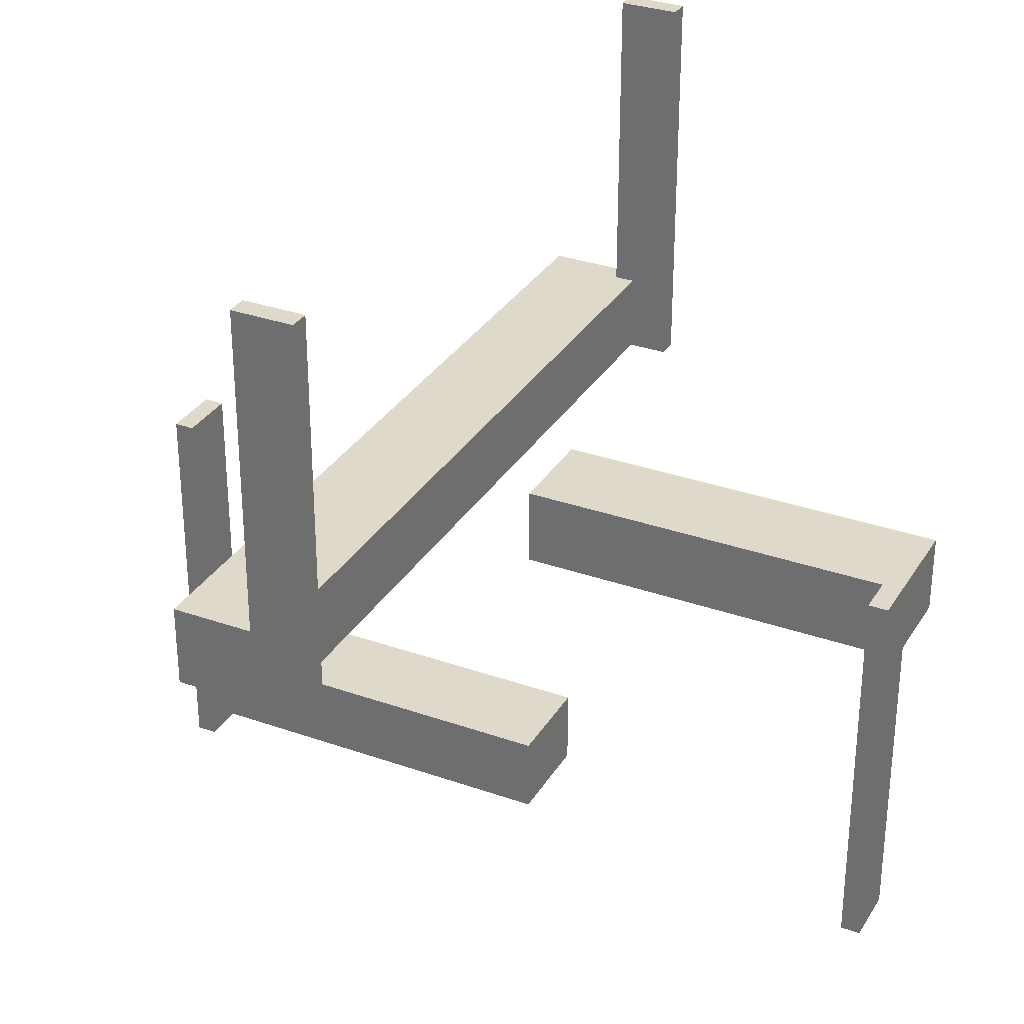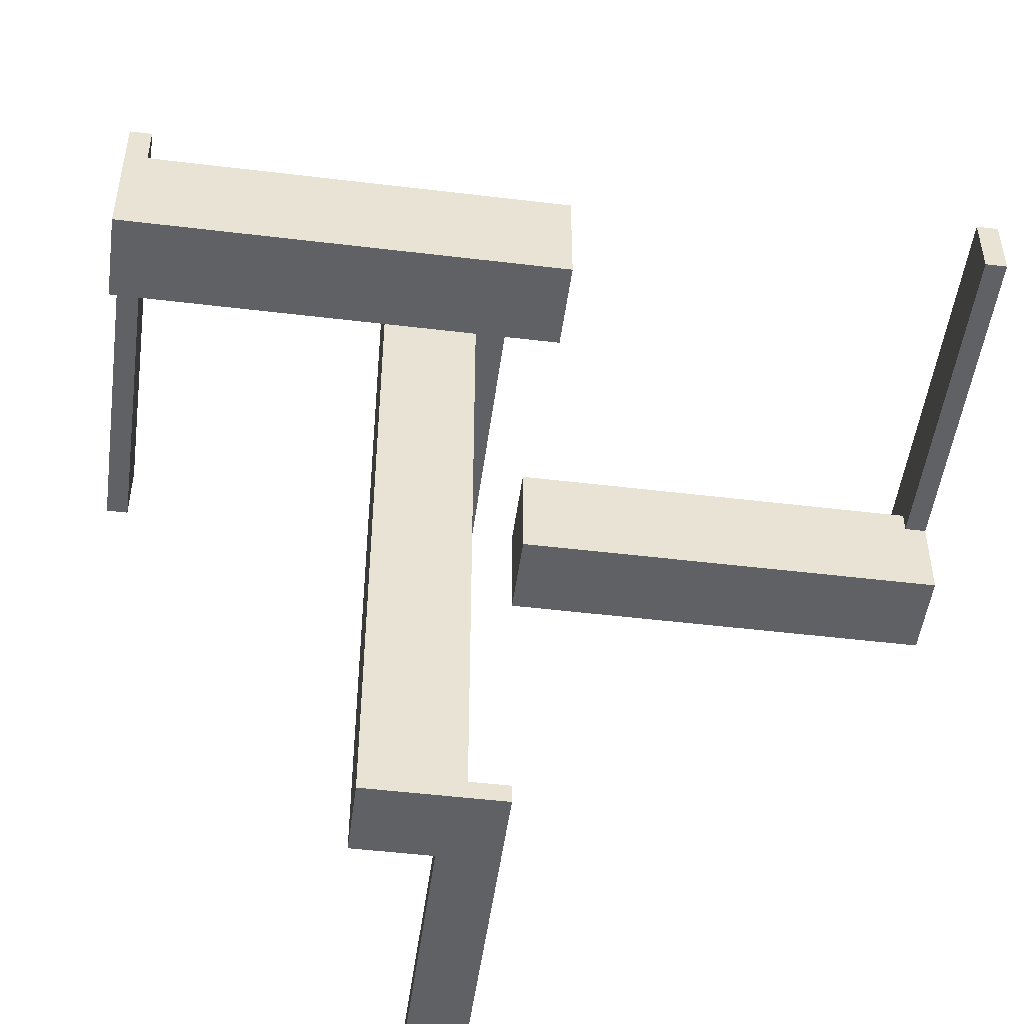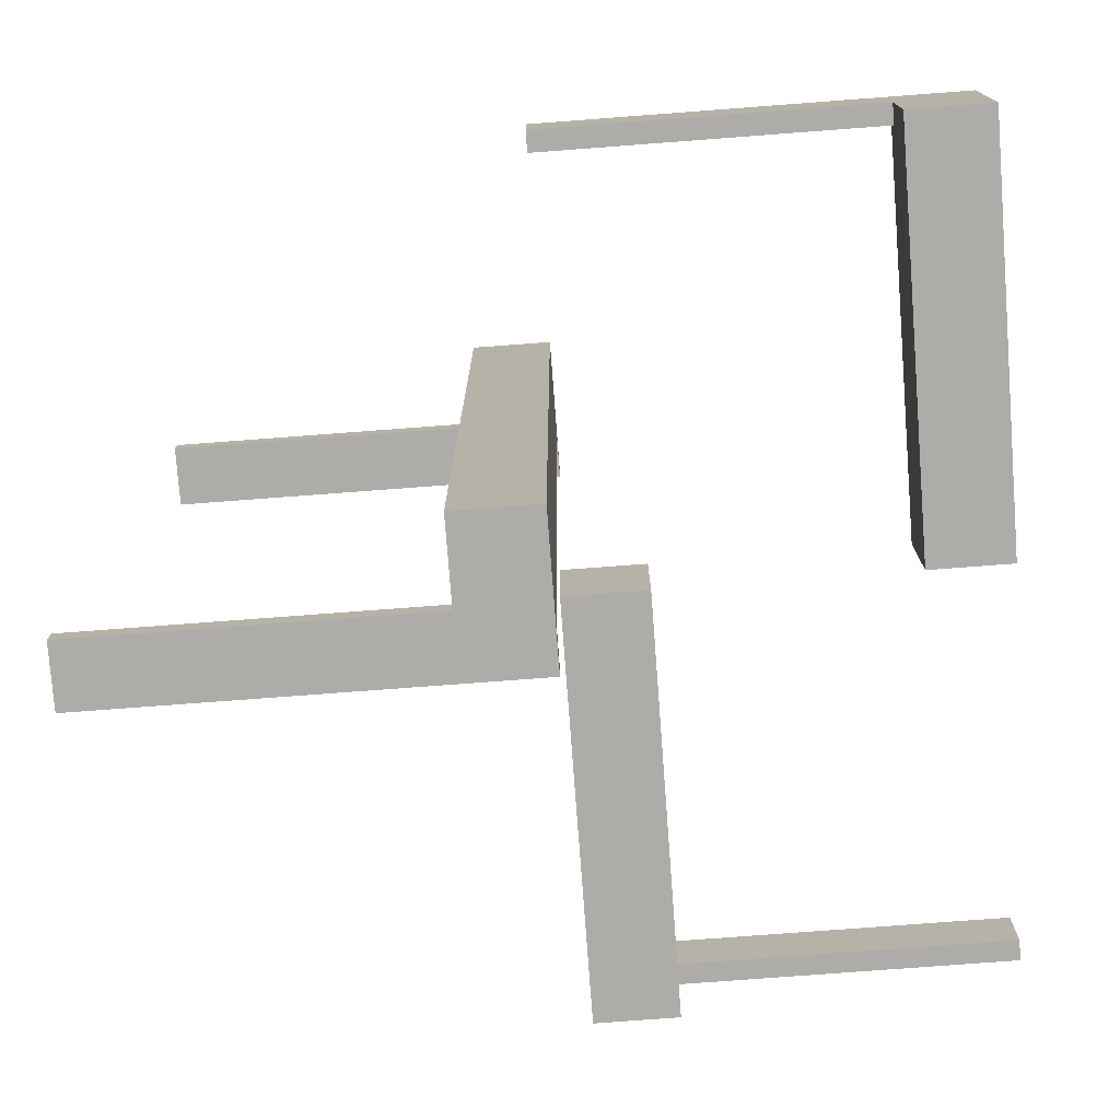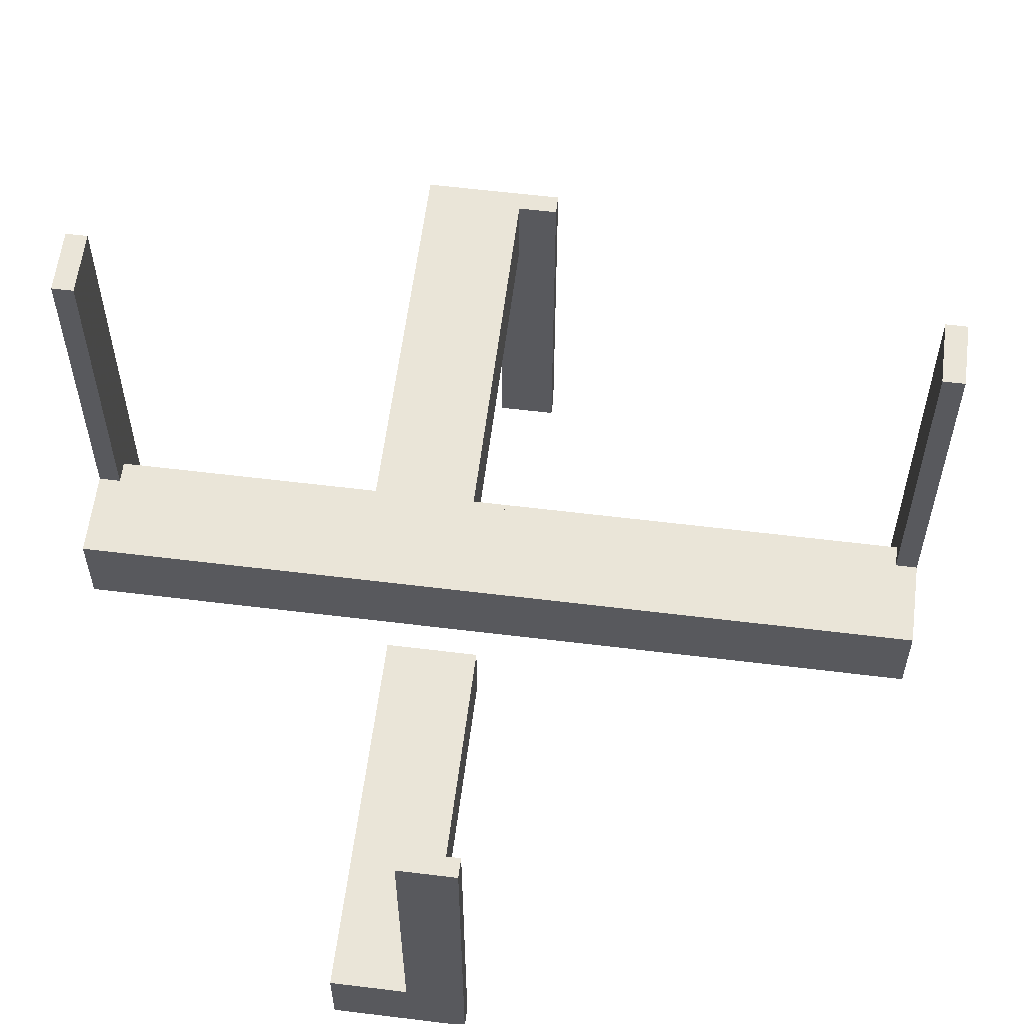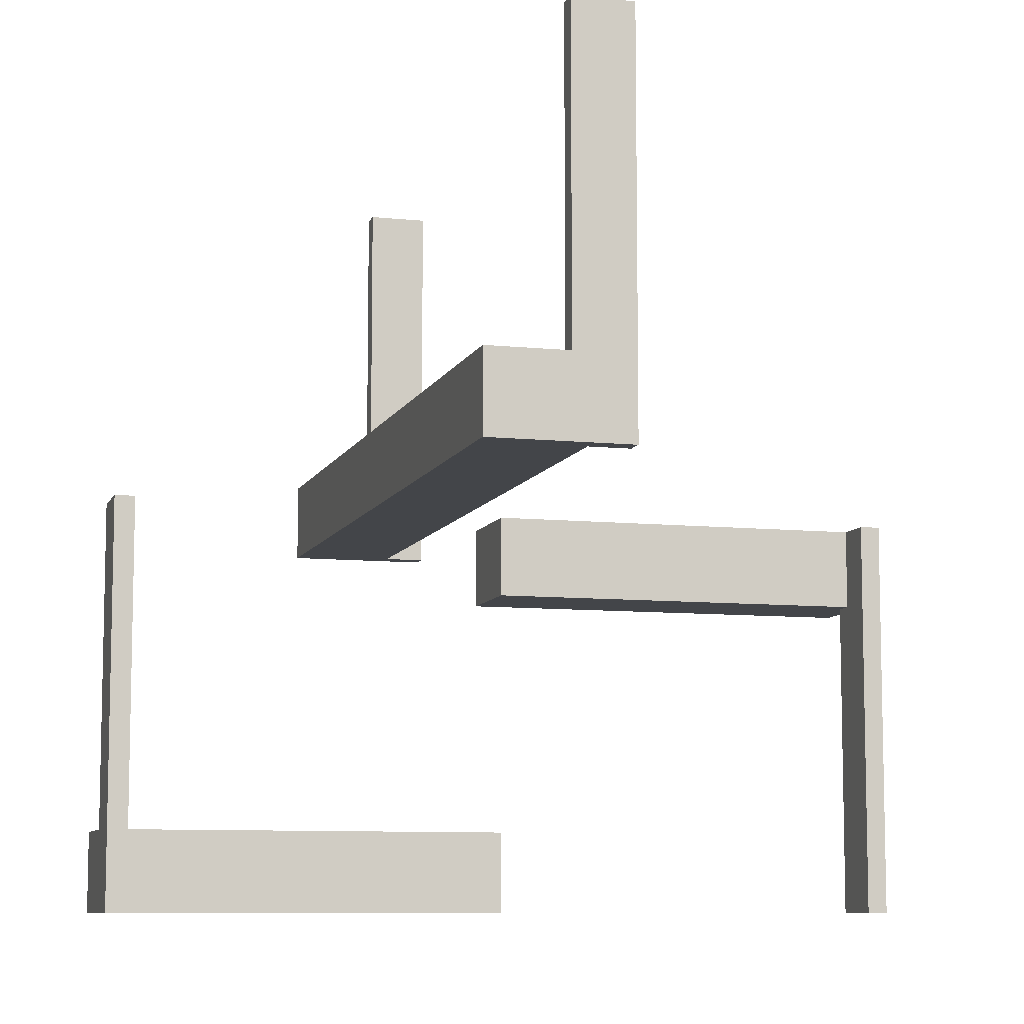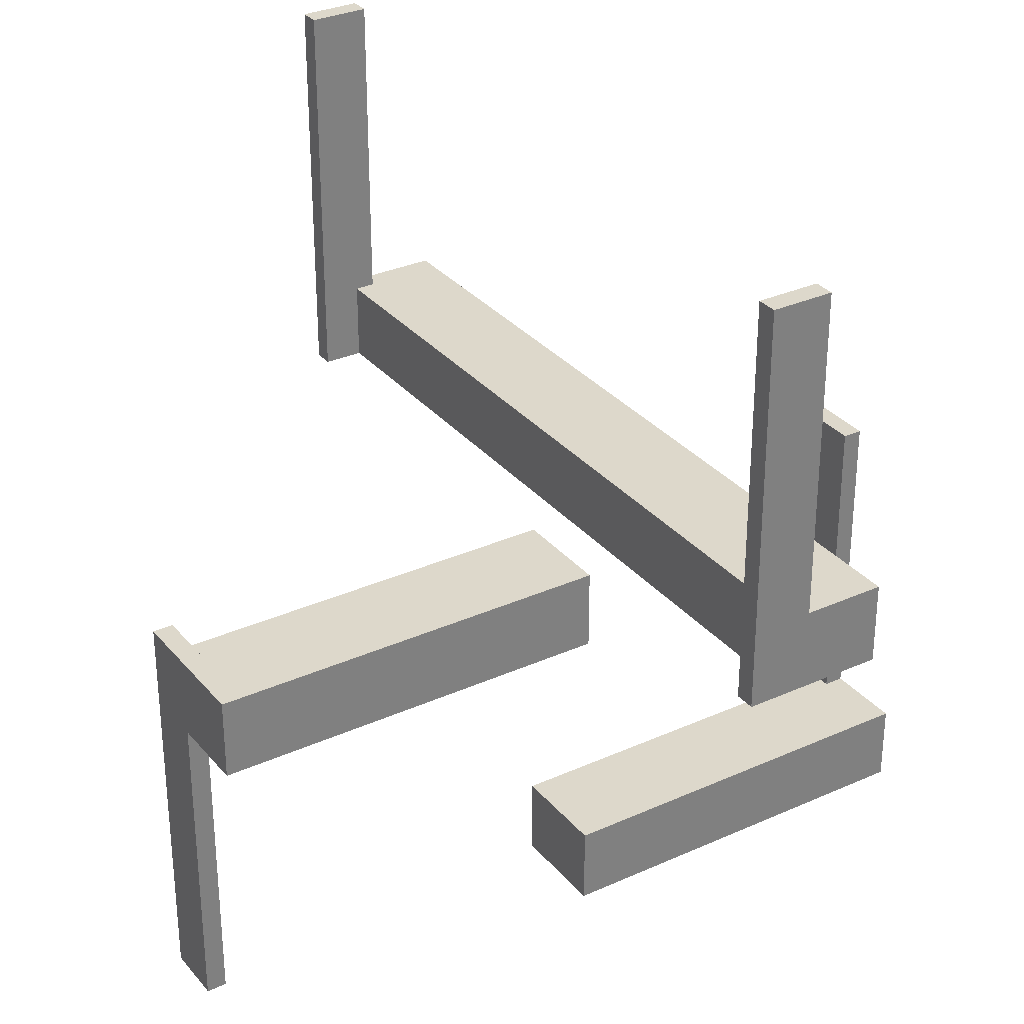
<metadata>
{"format":"obj","ext":"obj","renderer":"f3d","projection":"perspective","resolution":1024,"background":"white","views":[{"elev":31.7,"azim":-153.5,"up":"+Z"},{"elev":-49.6,"azim":172.4,"up":"+Y"},{"elev":-76.7,"azim":94.3,"up":"+Y"},{"elev":59.3,"azim":97.2,"up":"+Z"},{"elev":-8.7,"azim":164.1,"up":"+Z"},{"elev":31.4,"azim":-32.6,"up":"+Z"}]}
</metadata>
<code>
v 0 -0.475 0
v 0 -0.475 0.5
v 0 -0.5 0
v 0 -0.5 0.5
v 0 0.5 0
v 0 0.5 0.5
v 0 -0.175 0
v 0 -0.175 -0.5
v 0 -0.175 -0.1
v 0 -0.175 -0.4
v 0 -0.05 0
v 0 -0.05 -0.5
v 0 -0.05 -0.1
v 0 -0.05 -0.4
v 0 0.475 0
v 0 0.475 0.5
v -0.475 0 0
v -0.475 0 -0.5
v -0.475 -0.075 0
v -0.475 -0.075 -0.5
v -0.475 -0.075 -0.1
v -0.475 -0.05 0
v -0.475 -0.05 -0.1
v 0.05 0 0
v 0.05 0 0.1
v 0.05 -0.475 0
v 0.05 -0.475 0.1
v 0.05 0.475 0
v 0.05 0.475 0.1
v 0.05 -0.002063 0
v 0.05 -0.002063 0.1
v 0.175 0 0
v 0.175 0 0.1
v 0.175 -0.5 0
v 0.175 -0.5 0.1
v 0.175 0.5 0
v 0.175 0.5 0.1
v 0.175 -0.002063 0
v 0.175 -0.002063 0.1
v -0.5 0 0
v -0.5 0 -0.5
v -0.5 -0.075 0
v -0.5 -0.075 -0.5
v -0.5 -0.075 -0.1
v -0.5 -0.175 0
v -0.5 -0.175 -0.1
v 0.5 0 0
v 0.5 0 -0.5
v 0.5 -0.075 0
v 0.5 -0.075 -0.5
v 0.5 -0.075 -0.4
v 0.5 -0.175 -0.5
v 0.5 -0.175 -0.4
v 0.475 0 0
v 0.475 0 -0.5
v 0.475 -0.075 0
v 0.475 -0.075 -0.5
v 0.475 -0.075 -0.4
v 0.475 -0.05 -0.5
v 0.475 -0.05 -0.4
v 0.075 -0.475 0
v 0.075 -0.475 0.1
v 0.075 -0.475 0.5
v 0.075 -0.5 0
v 0.075 -0.5 0.1
v 0.075 -0.5 0.5
v 0.075 0.5 0
v 0.075 0.5 0.1
v 0.075 0.5 0.5
v 0.075 0.475 0
v 0.075 0.475 0.1
v 0.075 0.475 0.5
f 7 45 46
f 46 9 7
f 45 42 44
f 44 46 45
f 7 9 13
f 13 11 7
f 19 21 44
f 44 42 19
f 19 22 23
f 23 21 19
f 9 46 21
f 44 21 46
f 13 9 21
f 21 23 13
f 13 23 22
f 22 11 13
f 19 11 22
f 7 19 45
f 42 45 19
f 11 19 7
f 19 42 43
f 43 20 19
f 17 18 41
f 41 40 17
f 19 20 18
f 18 17 19
f 20 43 41
f 41 18 20
f 43 42 40
f 40 41 43
f 42 19 17
f 17 40 42
f 14 10 8
f 8 12 14
f 51 50 52
f 52 53 51
f 53 52 8
f 8 10 53
f 59 60 14
f 14 12 59
f 53 58 51
f 10 58 53
f 58 10 14
f 60 58 14
f 58 57 50
f 50 51 58
f 58 60 59
f 59 57 58
f 57 52 50
f 8 57 12
f 59 12 57
f 52 57 8
f 56 49 50
f 50 57 56
f 54 55 48
f 48 47 54
f 56 57 55
f 55 54 56
f 57 50 48
f 48 55 57
f 50 49 47
f 47 48 50
f 49 56 54
f 54 47 49
f 25 24 32
f 32 33 25
f 65 35 34
f 34 64 65
f 35 33 32
f 32 34 35
f 26 24 25
f 25 27 26
f 35 65 62
f 33 35 62
f 62 25 33
f 27 25 62
f 62 65 64
f 64 61 62
f 62 61 26
f 26 27 62
f 61 64 34
f 32 24 61
f 26 61 24
f 34 32 61
f 63 61 64
f 64 66 63
f 2 4 3
f 3 1 2
f 63 2 1
f 1 61 63
f 61 1 3
f 3 64 61
f 64 3 4
f 4 66 64
f 66 4 2
f 2 63 66
f 25 24 32
f 32 33 25
f 65 35 34
f 34 64 65
f 35 33 32
f 32 34 35
f 26 24 25
f 25 27 26
f 35 65 62
f 33 35 62
f 62 25 33
f 27 25 62
f 62 65 64
f 64 61 62
f 62 61 26
f 26 27 62
f 61 64 34
f 32 24 61
f 26 61 24
f 34 32 61
f 63 61 64
f 64 66 63
f 2 4 3
f 3 1 2
f 63 2 1
f 1 61 63
f 61 1 3
f 3 64 61
f 64 3 4
f 4 66 64
f 66 4 2
f 2 63 66
f 39 37 36
f 36 38 39
f 70 38 36
f 67 70 36
f 30 70 28
f 38 70 30
f 30 28 29
f 29 31 30
f 31 29 71
f 39 31 71
f 71 37 39
f 68 37 71
f 31 39 38
f 38 30 31
f 70 67 68
f 68 71 70
f 70 71 29
f 29 28 70
f 68 67 36
f 36 37 68
f 70 72 69
f 69 67 70
f 15 5 6
f 6 16 15
f 70 15 16
f 16 72 70
f 72 16 6
f 6 69 72
f 69 6 5
f 5 67 69
f 67 5 15
f 15 70 67
f 70 72 69
f 69 67 70
f 15 5 6
f 6 16 15
f 70 15 16
f 16 72 70
f 72 16 6
f 6 69 72
f 69 6 5
f 5 67 69
f 67 5 15
f 15 70 67

</code>
